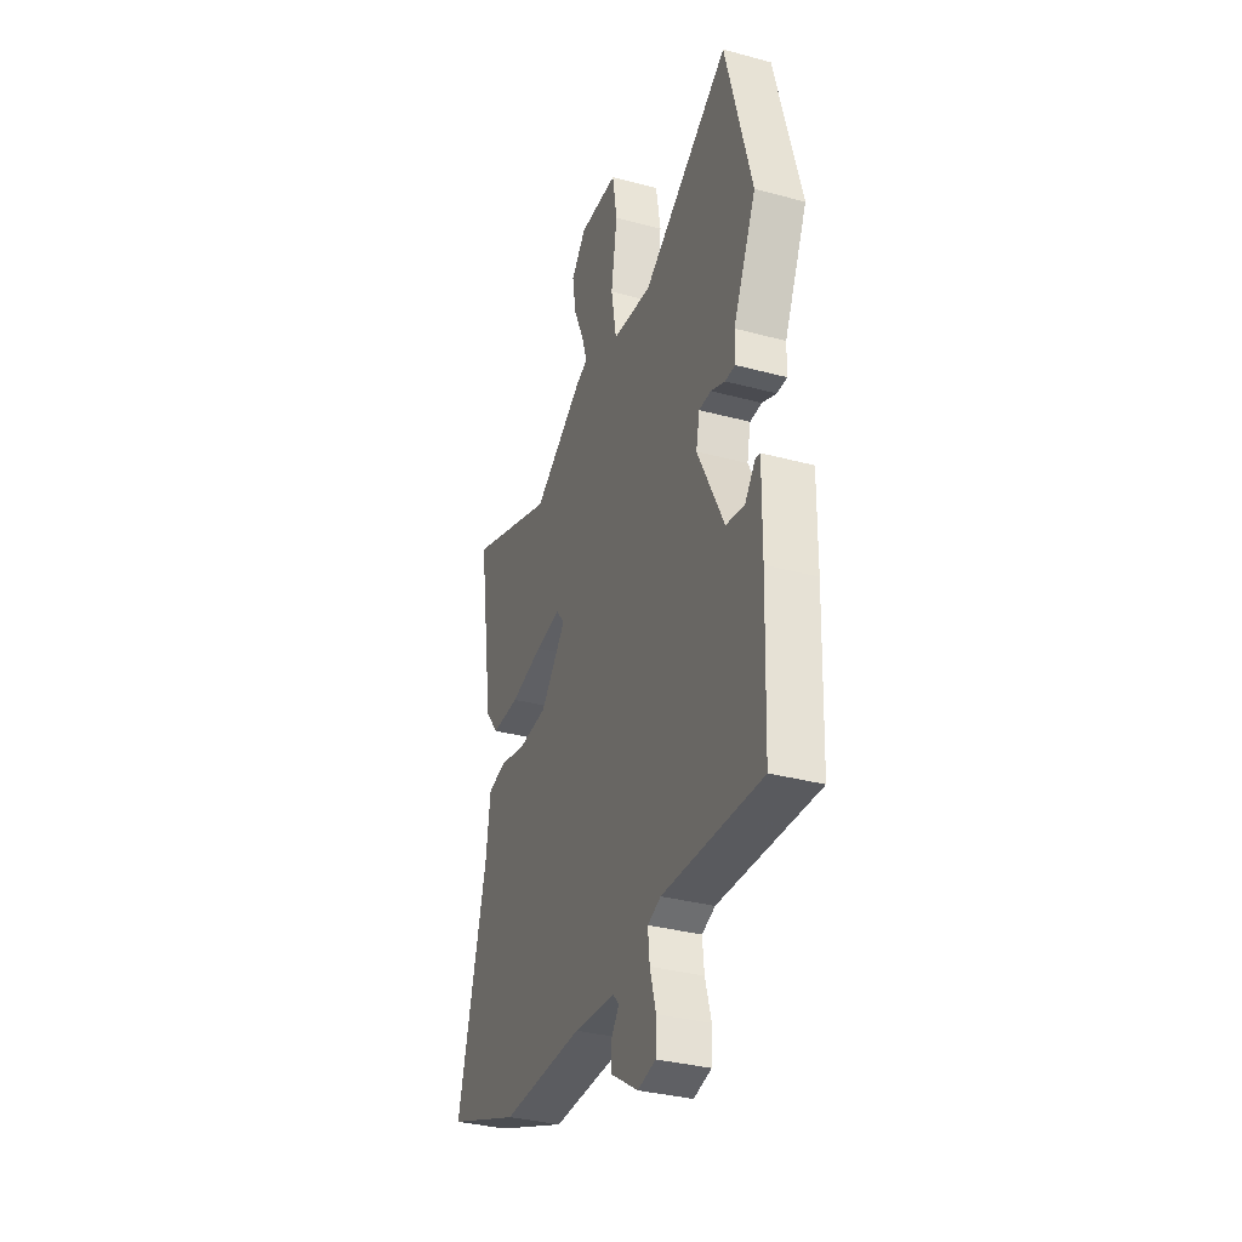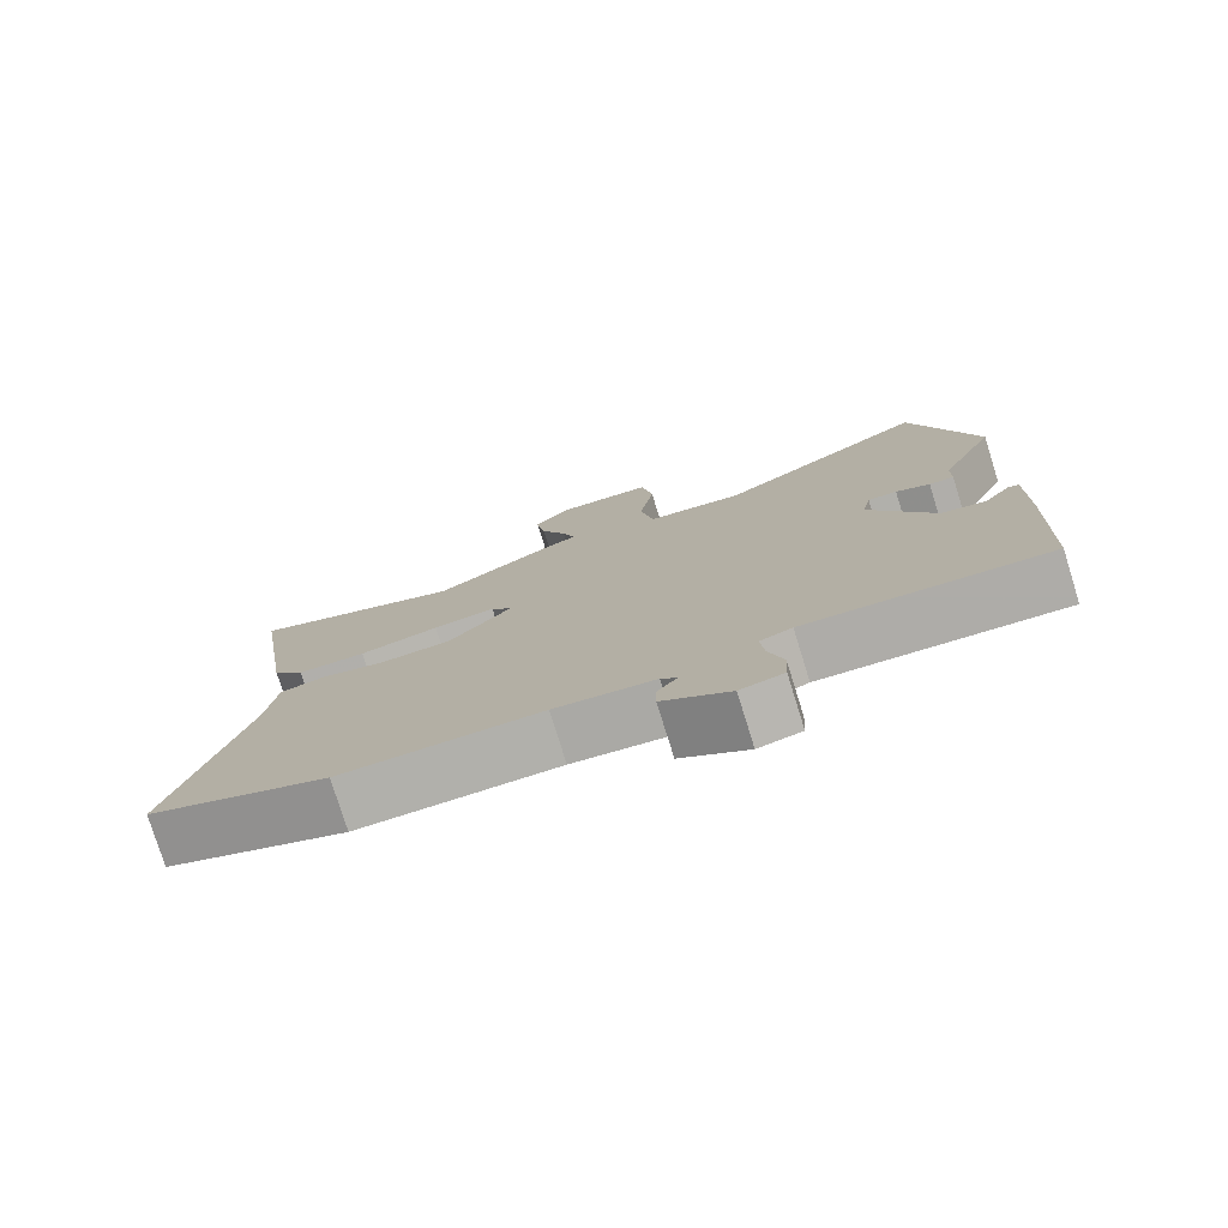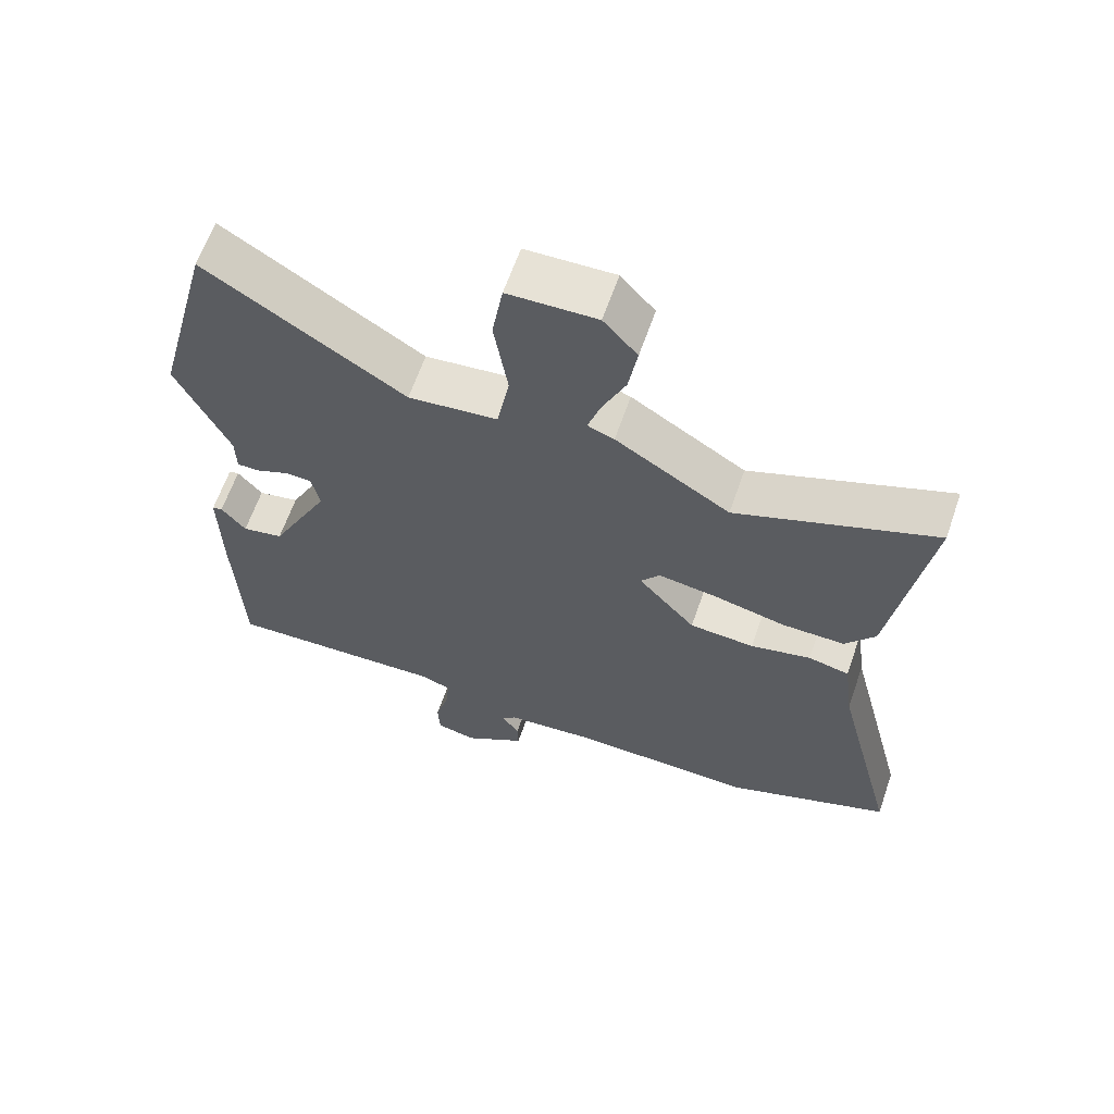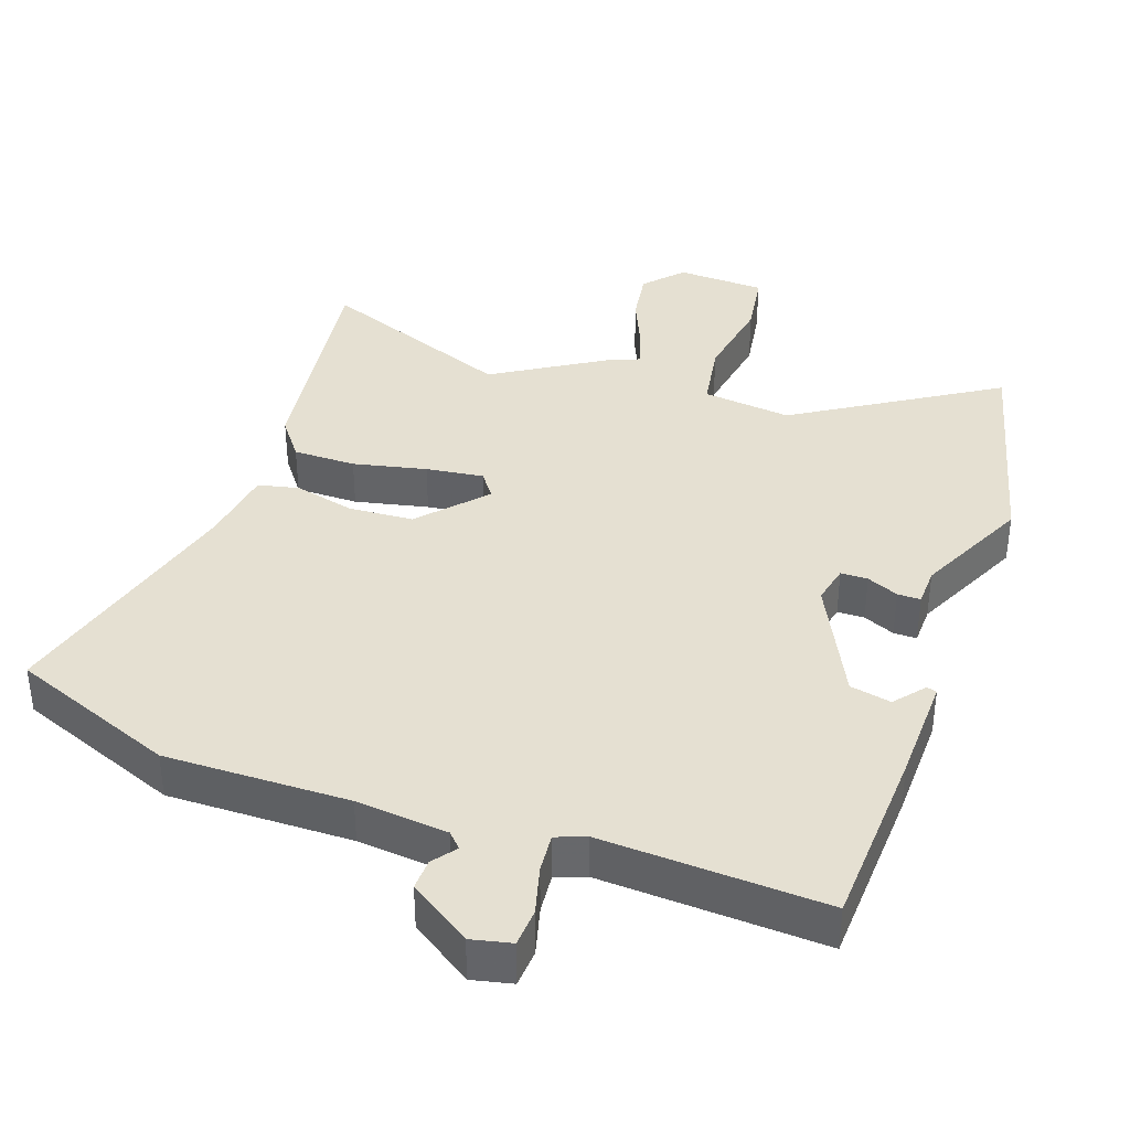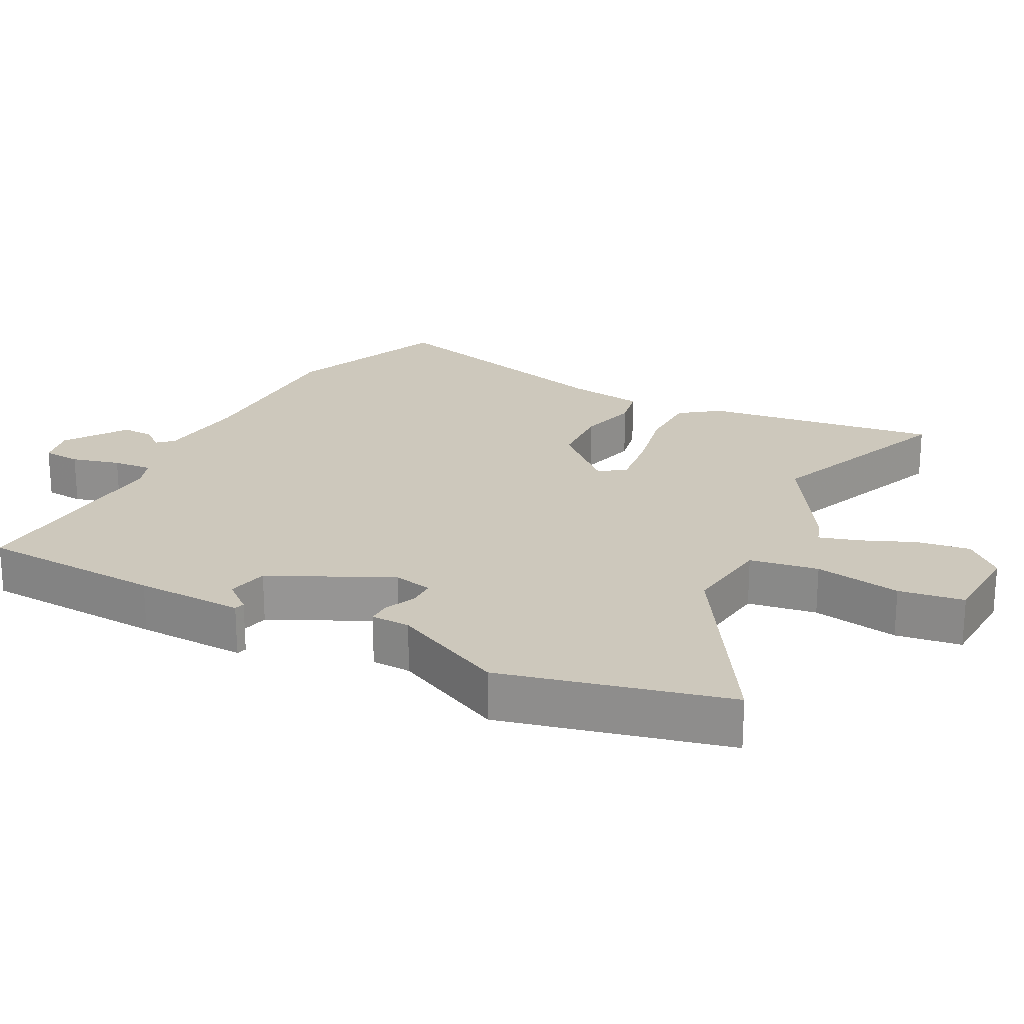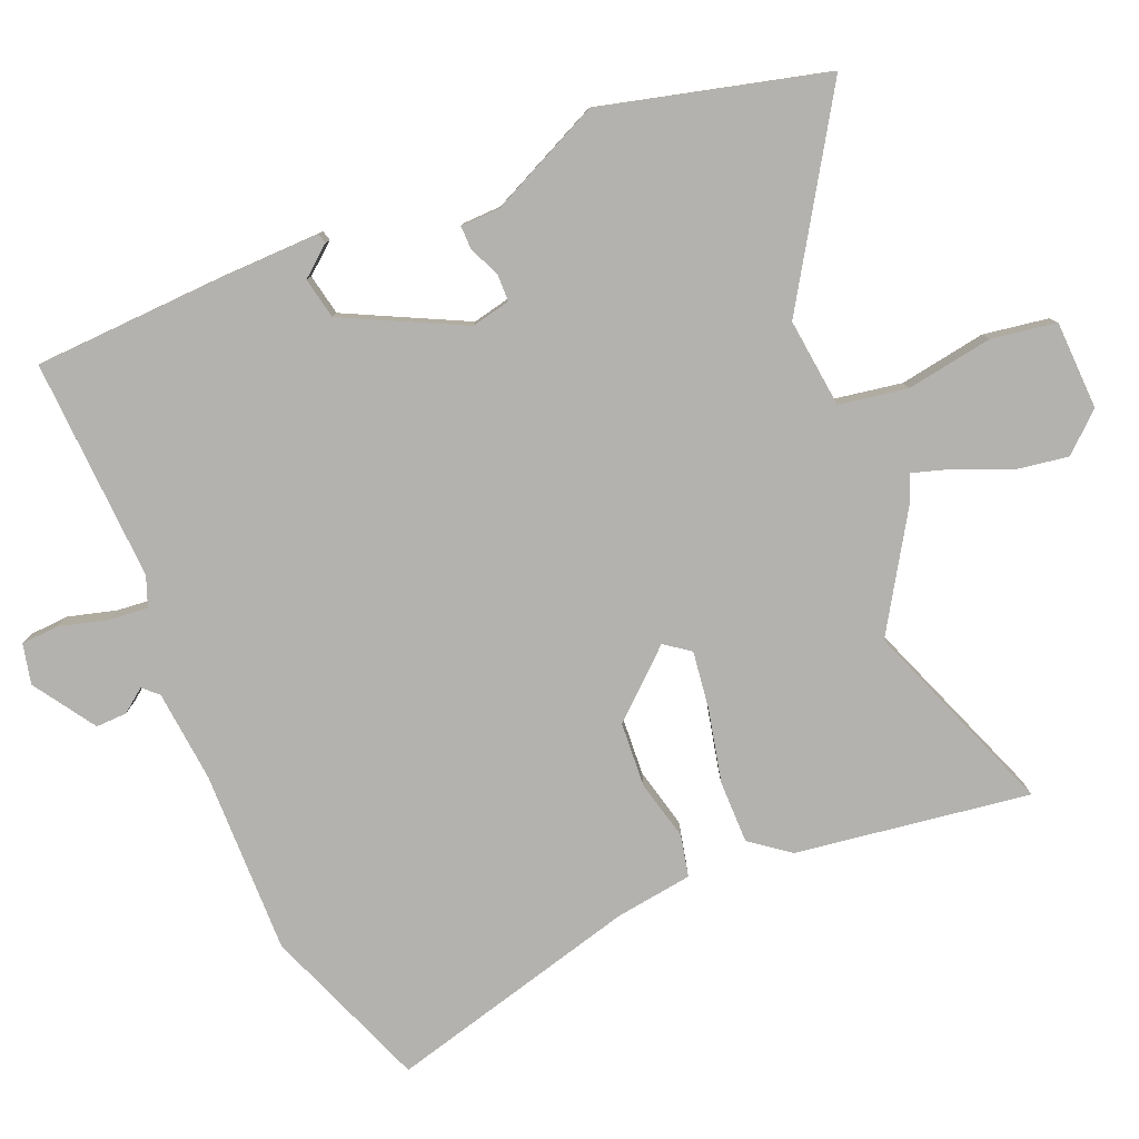
<metadata>
{"format":"obj","ext":"obj","renderer":"f3d","projection":"perspective","resolution":1024,"background":"white","views":[{"elev":-33.9,"azim":-110.1,"up":"+Z"},{"elev":-77.8,"azim":-162.7,"up":"+Z"},{"elev":63.3,"azim":19.1,"up":"+Z"},{"elev":37.8,"azim":-160.0,"up":"+Y"},{"elev":22.2,"azim":-61.6,"up":"+Y"},{"elev":-79.8,"azim":-66.9,"up":"+Y"}]}
</metadata>
<code>
v 0.626 0.07 -0.452
v 0.381 0.07 -0.545
v 0.11 0.07 -0.538
v -0.026 0.07 -0.55
v -0.047 0.07 -0.572
v -0.021 0.07 -0.607
v -0.02 0.07 -0.653
v -0.112 0.07 -0.713
v -0.171 0.07 -0.699
v -0.174 0.07 -0.643
v -0.154 0.07 -0.572
v -0.148 0.07 -0.514
v -0.192 0.07 -0.497
v -0.521 0.07 -0.51
v -0.531 0.07 -0.238
v -0.533 0.07 -0.078
v -0.518 0.07 -0.074
v -0.482 0.07 -0.119
v -0.421 0.07 -0.107
v -0.333 0.07 0.068
v -0.345 0.07 0.126
v -0.385 0.07 0.127
v -0.432 0.07 0.107
v -0.466 0.07 0.107
v -0.467 0.07 0.165
v -0.544 0.07 0.333
v -0.457 0.07 0.664
v -0.165 0.07 0.477
v -0.033 0.07 0.491
v -0.015 0.07 0.592
v -0.035 0.07 0.72
v -0.019 0.07 0.816
v 0.112 0.07 0.82
v 0.162 0.07 0.763
v 0.149 0.07 0.684
v 0.114 0.07 0.605
v 0.096 0.07 0.548
v 0.135 0.07 0.533
v 0.304 0.07 0.426
v 0.596 0.07 0.536
v 0.543 0.07 0.19
v 0.499 0.07 0.133
v 0.406 0.07 0.134
v 0.298 0.07 0.159
v 0.213 0.07 0.171
v 0.185 0.07 0.134
v 0.27 0.07 0.037
v 0.366 0.07 0.03
v 0.455 0.07 0.051
v 0.516 0.07 0.037
v 0.531 0.07 -0.077
v 0.626 0 -0.452
v 0.381 0 -0.545
v 0.11 0 -0.538
v -0.026 0 -0.55
v -0.047 0 -0.572
v -0.021 0 -0.607
v -0.02 0 -0.653
v -0.112 0 -0.713
v -0.171 0 -0.699
v -0.174 0 -0.643
v -0.154 0 -0.572
v -0.148 0 -0.514
v -0.192 0 -0.497
v -0.521 0 -0.51
v -0.531 0 -0.238
v -0.533 0 -0.078
v -0.518 0 -0.074
v -0.482 0 -0.119
v -0.421 0 -0.107
v -0.333 0 0.068
v -0.345 0 0.126
v -0.385 0 0.127
v -0.432 0 0.107
v -0.466 0 0.107
v -0.467 0 0.165
v -0.544 0 0.333
v -0.457 0 0.664
v -0.165 0 0.477
v -0.033 0 0.491
v -0.015 0 0.592
v -0.035 0 0.72
v -0.019 0 0.816
v 0.112 0 0.82
v 0.162 0 0.763
v 0.149 0 0.684
v 0.114 0 0.605
v 0.096 0 0.548
v 0.135 0 0.533
v 0.304 0 0.426
v 0.596 0 0.536
v 0.543 0 0.19
v 0.499 0 0.133
v 0.406 0 0.134
v 0.298 0 0.159
v 0.213 0 0.171
v 0.185 0 0.134
v 0.27 0 0.037
v 0.366 0 0.03
v 0.455 0 0.051
v 0.516 0 0.037
v 0.531 0 -0.077
f 48 49 50 51
f 1 2 3
f 51 1 3
f 48 51 3
f 47 48 3
f 46 47 3 4
f 42 43 44
f 41 42 44
f 40 41 44
f 39 40 44
f 39 44 45
f 38 39 45
f 37 38 45
f 34 35 36
f 33 34 36
f 32 33 36
f 31 32 36
f 30 31 36
f 29 30 36 37
f 25 26 27 28
f 25 28 29
f 24 25 29
f 23 24 29
f 22 23 29
f 37 45 46
f 29 37 46
f 22 29 46
f 21 22 46
f 16 17 18
f 15 16 18
f 14 15 18
f 13 14 18
f 12 13 18 19
f 9 10 11
f 8 9 11
f 7 8 11
f 6 7 11
f 5 6 11
f 5 11 12
f 4 5 12
f 46 4 12
f 21 46 12
f 20 21 12
f 12 19 20
f 102 101 100 99
f 54 53 52
f 54 52 102
f 54 102 99
f 54 99 98
f 55 54 98 97
f 95 94 93
f 95 93 92
f 95 92 91
f 95 91 90
f 96 95 90
f 96 90 89
f 96 89 88
f 87 86 85
f 87 85 84
f 87 84 83
f 87 83 82
f 87 82 81
f 88 87 81 80
f 79 78 77 76
f 80 79 76
f 80 76 75
f 80 75 74
f 80 74 73
f 97 96 88
f 97 88 80
f 97 80 73
f 97 73 72
f 69 68 67
f 69 67 66
f 69 66 65
f 69 65 64
f 70 69 64 63
f 62 61 60
f 62 60 59
f 62 59 58
f 62 58 57
f 62 57 56
f 63 62 56
f 63 56 55
f 63 55 97
f 63 97 72
f 63 72 71
f 71 70 63
f 1 52 53 2
f 2 53 54 3
f 3 54 55 4
f 4 55 56 5
f 5 56 57 6
f 6 57 58 7
f 7 58 59 8
f 8 59 60 9
f 9 60 61 10
f 10 61 62 11
f 11 62 63 12
f 12 63 64 13
f 13 64 65 14
f 14 65 66 15
f 15 66 67 16
f 16 67 68 17
f 17 68 69 18
f 18 69 70 19
f 19 70 71 20
f 20 71 72 21
f 21 72 73 22
f 22 73 74 23
f 23 74 75 24
f 24 75 76 25
f 25 76 77 26
f 26 77 78 27
f 27 78 79 28
f 28 79 80 29
f 29 80 81 30
f 30 81 82 31
f 31 82 83 32
f 32 83 84 33
f 33 84 85 34
f 34 85 86 35
f 35 86 87 36
f 36 87 88 37
f 37 88 89 38
f 38 89 90 39
f 39 90 91 40
f 40 91 92 41
f 41 92 93 42
f 42 93 94 43
f 43 94 95 44
f 44 95 96 45
f 45 96 97 46
f 46 97 98 47
f 47 98 99 48
f 48 99 100 49
f 49 100 101 50
f 50 101 102 51
f 51 102 52 1

</code>
